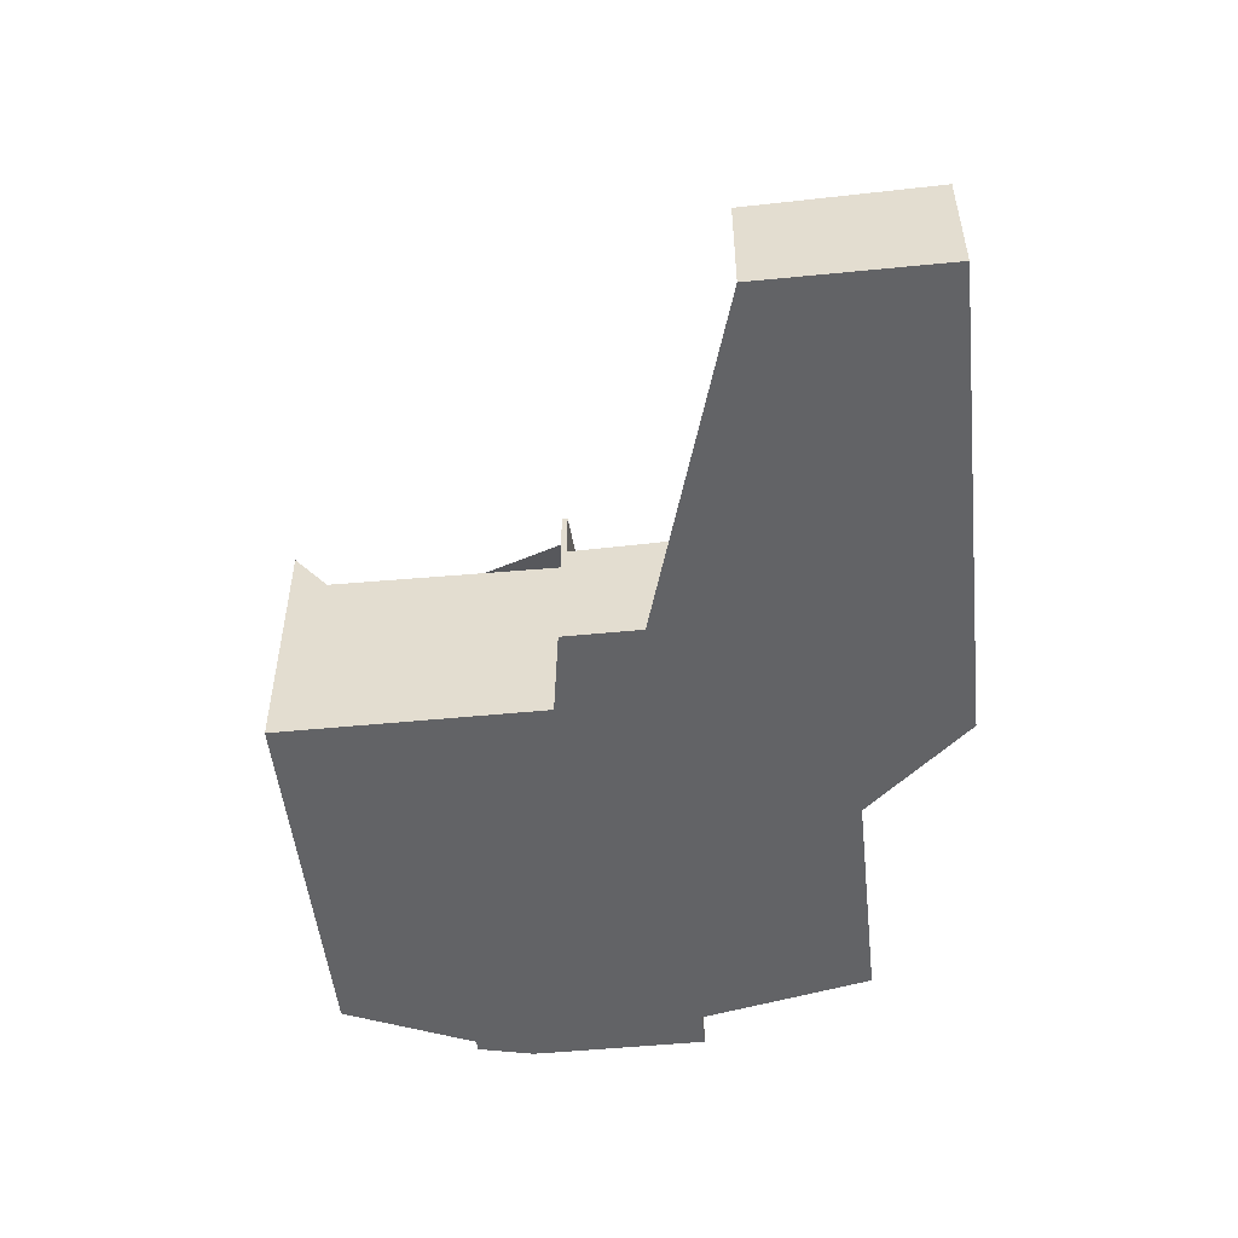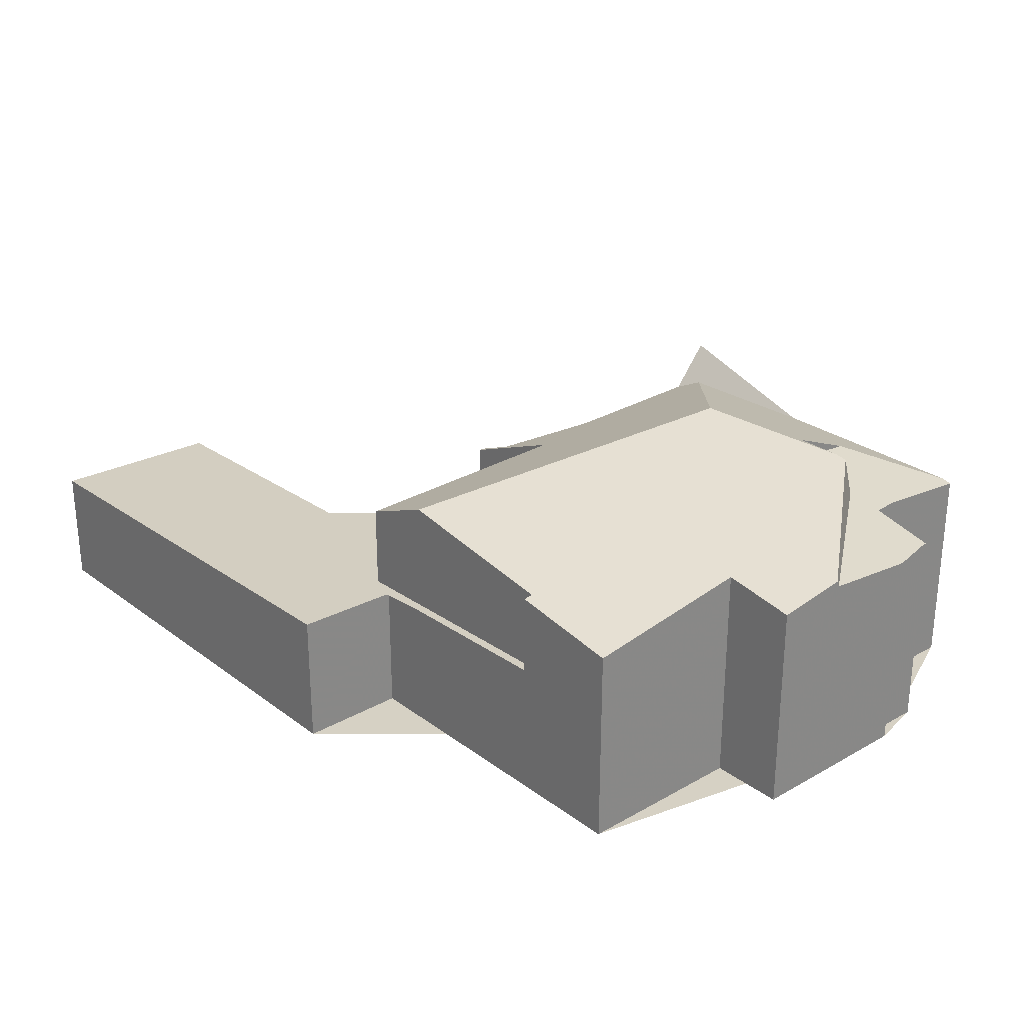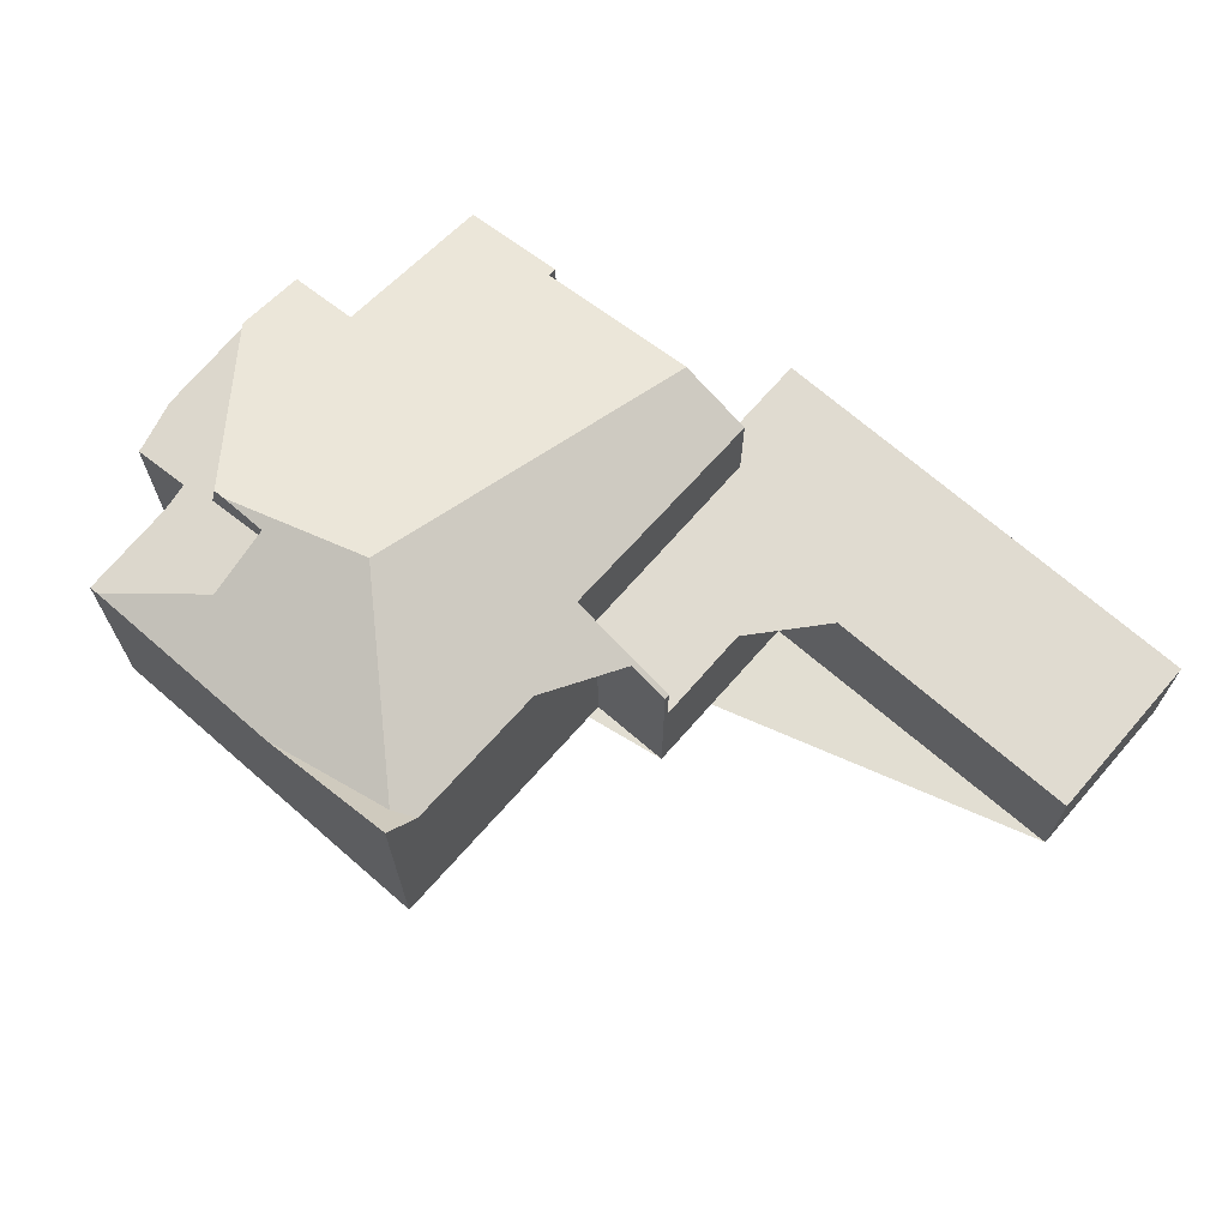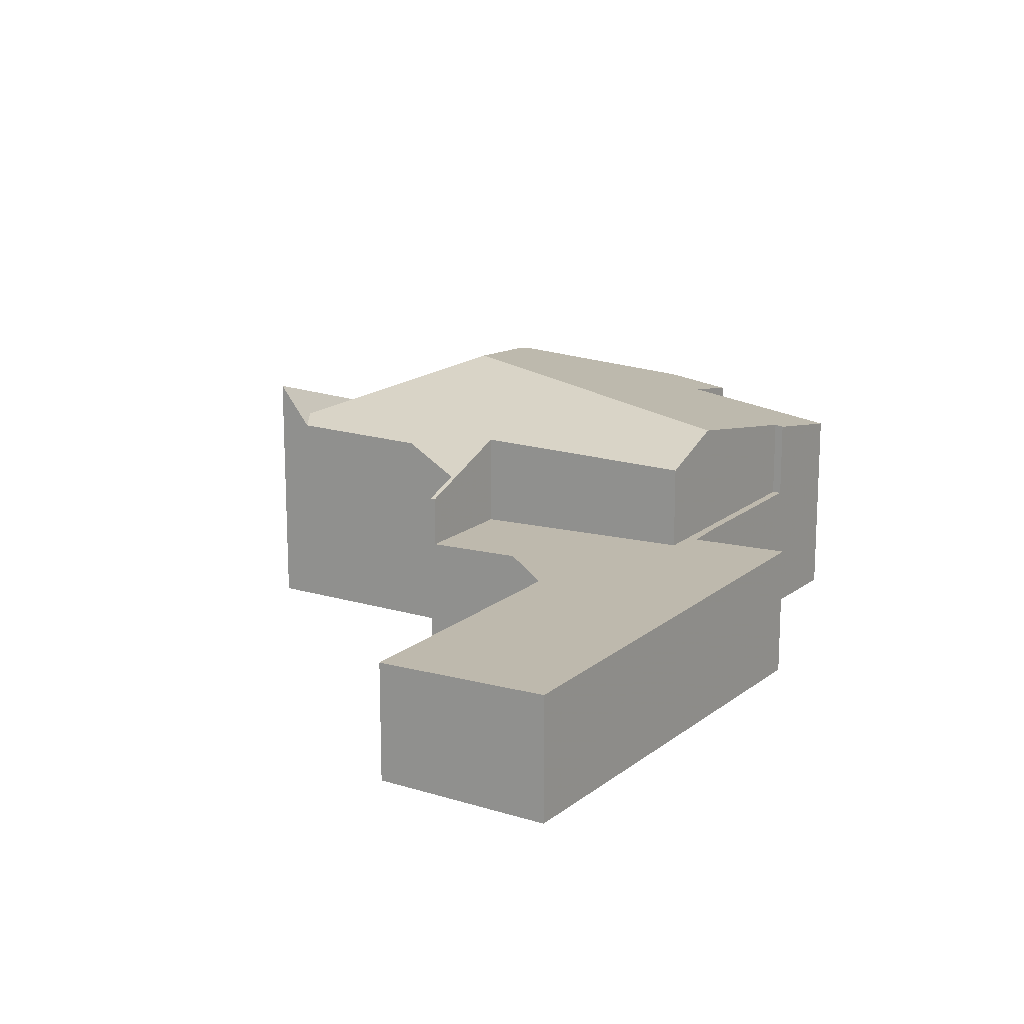
<metadata>
{"format":"obj","ext":"obj","renderer":"f3d","projection":"perspective","resolution":1024,"background":"white","views":[{"elev":-50.9,"azim":-86.0,"up":"+Z"},{"elev":27.0,"azim":46.7,"up":"+Z"},{"elev":67.8,"azim":-141.0,"up":"+Z"},{"elev":15.1,"azim":-59.1,"up":"+Z"}]}
</metadata>
<code>
v 79.39 106.3 4.749
v 79.28 103.3 4.827
v 65.72 103.8 4.473
v 65.91 108.8 4.342
v 75.44 108.5 4.591
v 90.89 110.7 7.084
v 88.81 110.8 7.394
v 88.63 105.9 6.717
v 75.64 113.6 5.912
v 77.99 113.5 6.878
v 90.7 115.6 7.005
v 91.08 115.6 6.922
v 88.98 120.9 6.925
v 88.84 117.3 7.277
v 90.76 117.2 6.853
v 78.28 121.3 8.244
v 72.62 103.5 4.653
v 72.24 108.6 4.508
v 72.58 103.5 4.652
v 72.61 103.7 4.649
v 73.68 108.5 4.545
v 76.01 103.4 4.742
v 75.63 113.4 4.462
v 85.52 106 4.909
v 90.94 112 7.271
v 84.12 116.4 8.891
v 85.04 114.1 8.412
v 88.19 105.9 6.783
v 85.52 106 7.179
v 90.97 112.7 7.37
v 83.13 116.2 8.999
v 78.24 120.3 6.995
v 80.02 121.2 7.73
v 75.63 113.4 5.909
v 80.62 106.5 7.947
v 83.13 116.2 8.999
v 82.78 114.8 8.85
v 88.69 120.9 6.988
v 82.58 121.1 6.977
v 78.85 120.6 7.248
v 83.13 116.2 8.999
v 78.25 120.5 7.292
v 87.32 117.2 8.539
v 86.01 119.2 7.742
v 86.01 119.2 7.742
v 82.49 116.9 8.735
v 82.49 116.9 8.735
v 88.69 120.9 6.988
v 82.78 114.8 8.85
v 90.97 112.8 7.195
v 76.77 113.4 6.379
v 76.16 113.4 4.476
v 76.78 113.5 6.381
v 86.55 121 6.984
v 85.48 118.8 7.892
v 84.32 116.5 8.868
v 84.9 114.4 8.486
v 84.32 116.5 8.868
v 85 114.1 8.421
v 87.25 106 6.923
v 85.51 121 6.982
v 86.07 120 7.392
v 87.67 117.2 8.488
v 87.95 117.2 7.484
v 86.4 119.4 7.632
v 90.97 112.7 7.37
v 86.4 119.4 7.632
v 90.97 112.8 7.195
v 79.06 120.6 7.233
v 79.07 120.7 7.336
v 78.85 120.6 7.248
v 78.85 120.6 7.248
v 82.58 121.1 6.977
v 78.24 120.3 6.995
v 84.43 118.1 8.188
v 84.96 121 6.981
v 84.12 116.4 8.891
v 85.52 106 6.897
v 76.57 113.4 5.735
v 88.64 106.1 6.749
v 88.16 106 6.797
v 87.95 105.9 6.818
v 75.63 113.4 5.765
v 85.59 120.9 7.04
v 84.93 120.9 7.039
v 81.8 121 7.033
v 81.8 121 7.033
v 79.78 121.1 7.63
v 78.27 121.1 8.074
v 86.49 120.8 7.042
v 88.49 120.8 7.046
v 88.49 120.8 7.046
v 88.97 120.7 6.939
v 79.05 120.4 7.33
v 78.79 113.3 5.663
v 78.79 113.3 4.545
v 78.79 113.3 7.209
v 78.54 106.5 7.092
v 78.54 106.5 7.069
v 79.06 120.6 7.233
v 78.54 106.5 4.72
v 78.42 103.3 4.805
v 79.08 121.1 7.835
v 79.09 121.2 8.005
v 79.05 120.4 7.33
v 89.03 115.6 7.38
v 89.02 115.3 8.028
v 89.02 115.3 8.028
v 88.93 112.7 7.66
v 88.85 110.8 7.387
v 89.03 115.6 7.38
v 89.1 117.2 7.22
v 78.56 107 6.978
v 78.56 107 4.709
v 78.56 107 7.1
v 65.86 107.5 4.377
v 72.35 107.2 4.547
v 73.38 107.2 4.574
v 76.06 107.1 4.644
v 80.73 106.9 7.994
v 88.66 106.6 6.815
v 87.91 106.6 6.925
v 80.73 106.9 7.994
v 87.05 106.7 7.053
v 78.56 107 7.1
v 78.56 107 4.709
v 75.63 113.4 5.909
v 76.77 113.4 6.379
v 82.34 113.2 8.669
v 85.43 113 8.21
v 88.26 112.9 7.79
v 82.34 113.2 8.669
v 85.28 113.1 8.233
v 78.79 113.3 7.209
v 90.88 112.8 7.4
v 90.94 112.8 7.198
v 90.88 112.8 7.4
v 88.93 112.9 7.689
v 90.97 112.8 7.19
v 90.94 112.8 7.198
v 78.79 113.3 4.545
v 78.79 113.3 5.663
v 78.79 113.3 7.209
v 76.16 113.4 4.476
v 75.63 113.4 4.462
v 78.79 113.3 4.545
v 88.89 115.5 8.073
v 88.9 115.8 7.393
v 88.53 105.9 6.732
v 88.54 106.1 6.759
v 88.89 115.5 8.073
v 88.56 106.6 6.829
v 88.79 112.8 7.687
v 88.95 117.3 7.252
v 88.9 115.8 7.393
v 88.79 112.9 7.71
v 85.94 117.2 8.537
v 85.94 117.2 7.928
v 81.98 117.4 8.529
v 81.98 117.4 8.529
v 78.95 117.5 7.281
v 83.21 117.3 8.532
v 84.27 117.3 8.534
v 84.72 117.3 8.535
v 88.95 117.1 7.263
v 89.09 117.1 7.232
v 87.67 117.2 8.488
v 87.32 117.2 8.539
v 87.95 117.2 7.484
v 90.75 117.1 6.865
v 78.14 117.5 6.948
v 87.95 117.2 7.484
v 87.67 117.2 8.488
v 87.32 117.2 8.539
v 78.71 111.1 6.127
v 78.71 111.1 4.603
v 78.71 111.1 7.17
v 75.55 111.2 4.52
v 76.13 111.2 4.535
v 81.77 111 8.431
v 88.81 110.7 7.385
v 88.71 110.7 7.399
v 81.77 111 8.431
v 86.31 110.8 7.757
v 85.91 110.8 7.816
v 78.71 111.1 7.17
v 78.71 111.1 4.603
v 85.94 117.2 8.537
v 85.53 106.3 7.216
v 85.55 106.7 7.277
v 85.52 106 7.179
v 85.81 113.8 8.263
v 85.78 113 8.158
v 85.53 106.3 6.843
v 86.04 119.9 7.419
v 86.04 120 7.371
v 85.53 106.3 4.902
v 85.75 112.2 8.044
v 85.72 111.5 7.937
v 85.52 106 4.909
v 85.93 116.9 8.692
v 85.94 117.2 7.928
v 85.94 117.2 8.537
v 86.01 119.2 7.742
v 86.07 120.8 7.041
v 85.7 110.8 7.847
v 85.93 116.9 8.692
v 86.08 121 6.984
v 85.94 117.2 7.928
v 88.31 112.9 7.782
v 88.43 116.2 8.23
v 88.23 110.7 7.471
v 88.31 112.9 7.78
v 88.05 105.9 6.804
v 88.05 106 6.808
v 88.06 106.3 6.85
v 88.07 106.6 6.901
v 88.47 117.1 7.37
v 88.44 116.5 7.437
v 88.6 120.8 7.021
v 88.43 116.2 8.23
v 88.44 116.5 7.437
v 88.6 120.8 7.013
v 88.6 120.9 6.988
v 88.6 120.8 7.013
v 79.39 106.2 4.751
v 78.53 106.2 4.728
v 72.4 106.4 4.569
v 65.83 106.7 4.397
v 73.22 106.4 4.59
v 76.05 106.3 4.664
v 78.54 106.5 4.72
v 78.54 106.5 7.069
v 85.53 106.3 7.216
v 85.53 106.3 4.902
v 78.54 106.5 4.72
v 80.62 106.5 7.947
v 85.53 106.3 7.216
v 85.53 106.3 4.902
v 85.53 106.3 6.843
v 78.54 106.5 7.092
v 78.54 106.5 7.092
v 80.62 106.5 7.947
v 72.38 106.8 4.559
v 65.84 107 4.389
v 73.29 106.7 4.583
v 76.06 106.6 4.655
v 88.09 106.2 6.836
v 88.54 106.2 6.768
v 87.18 106.2 6.971
v 88.06 106.2 6.84
v 88.64 106.2 6.754
v 79.39 106.2 4.751
v 79.39 106.3 4.749
v 79.39 106.3 1.05
v 79.39 106.2 1.05
v 78.42 103.3 4.805
v 79.28 103.3 4.827
v 79.28 103.3 1.05
v 78.42 103.3 1.05
v 65.83 106.7 4.397
v 65.72 103.8 4.473
v 65.72 103.8 1.05
v 65.83 106.7 1.05
v 72.24 108.6 4.508
v 65.91 108.8 4.342
v 65.91 108.8 1.05
v 72.24 108.6 1.05
v 75.55 111.2 4.52
v 75.44 108.5 4.591
v 75.44 108.5 1.05
v 75.55 111.2 1.05
v 88.85 110.8 7.387
v 90.89 110.7 7.084
v 90.89 110.7 1.05
v 88.85 110.8 1.05
v 88.81 110.7 7.385
v 88.81 110.8 7.394
v 88.81 110.8 1.05
v 88.81 110.7 1.05
v 88.53 105.9 6.732
v 88.63 105.9 6.717
v 88.63 105.9 1.05
v 88.53 105.9 1.05
v 76.78 113.5 6.381
v 75.64 113.6 5.912
v 75.64 113.6 1.05
v 76.78 113.5 1.05
v 78.14 117.5 6.948
v 77.99 113.5 6.878
v 77.99 113.5 1.05
v 78.14 117.5 1.05
v 91.08 115.6 6.922
v 90.7 115.6 7.005
v 90.7 115.6 1.05
v 91.08 115.6 1.05
v 90.97 112.8 7.19
v 91.08 115.6 6.922
v 91.08 115.6 1.05
v 90.97 112.8 1.05
v 88.97 120.7 6.939
v 88.98 120.9 6.925
v 88.98 120.9 1.05
v 88.97 120.7 1.05
v 88.95 117.3 7.252
v 88.84 117.3 7.277
v 88.84 117.3 1.05
v 88.95 117.3 1.05
v 90.75 117.1 6.865
v 90.76 117.2 6.853
v 90.76 117.2 1.05
v 90.75 117.1 1.05
v 79.09 121.2 8.005
v 78.28 121.3 8.244
v 78.28 121.3 1.05
v 79.09 121.2 1.05
v 72.58 103.5 4.652
v 72.62 103.5 4.653
v 72.62 103.5 1.05
v 72.58 103.5 1.05
v 73.68 108.5 4.545
v 72.24 108.6 4.508
v 72.24 108.6 1.05
v 73.68 108.5 1.05
v 65.72 103.8 4.473
v 72.58 103.5 4.652
v 72.58 103.5 1.05
v 65.72 103.8 1.05
v 75.44 108.5 4.591
v 73.68 108.5 4.545
v 73.68 108.5 1.05
v 75.44 108.5 1.05
v 72.62 103.5 4.653
v 76.01 103.4 4.742
v 76.01 103.4 1.05
v 72.62 103.5 1.05
v 90.89 110.7 7.084
v 90.94 112 7.271
v 90.94 112 1.05
v 90.89 110.7 1.05
v 88.05 105.9 6.804
v 88.19 105.9 6.783
v 88.19 105.9 1.05
v 88.05 105.9 1.05
v 78.25 120.5 7.292
v 78.24 120.3 6.995
v 78.24 120.3 1.05
v 78.25 120.5 1.05
v 82.58 121.1 6.977
v 80.02 121.2 7.73
v 80.02 121.2 1.05
v 82.58 121.1 1.05
v 88.98 120.9 6.925
v 88.69 120.9 6.988
v 88.69 120.9 1.05
v 88.98 120.9 1.05
v 78.27 121.1 8.074
v 78.25 120.5 7.292
v 78.25 120.5 1.05
v 78.27 121.1 1.05
v 90.97 112.7 7.37
v 90.97 112.8 7.195
v 90.97 112.8 1.05
v 90.97 112.7 1.05
v 77.99 113.5 6.878
v 76.78 113.5 6.381
v 76.78 113.5 1.05
v 77.99 113.5 1.05
v 88.6 120.9 6.988
v 86.55 121 6.984
v 86.55 121 1.05
v 88.6 120.9 1.05
v 85.52 106 7.179
v 87.25 106 6.923
v 87.25 106 1.05
v 85.52 106 1.05
v 86.08 121 6.984
v 85.51 121 6.982
v 85.51 121 1.05
v 86.08 121 1.05
v 90.94 112 7.271
v 90.97 112.7 7.37
v 90.97 112.7 1.05
v 90.94 112 1.05
v 84.96 121 6.981
v 82.58 121.1 6.977
v 82.58 121.1 1.05
v 84.96 121 1.05
v 85.51 121 6.982
v 84.96 121 6.981
v 84.96 121 1.05
v 85.51 121 1.05
v 88.63 105.9 6.717
v 88.64 106.1 6.749
v 88.64 106.1 1.05
v 88.63 105.9 1.05
v 87.25 106 6.923
v 87.95 105.9 6.818
v 87.95 105.9 1.05
v 87.25 106 1.05
v 78.28 121.3 8.244
v 78.27 121.1 8.074
v 78.27 121.1 1.05
v 78.28 121.3 1.05
v 88.84 117.3 7.277
v 88.97 120.7 6.939
v 88.97 120.7 1.05
v 88.84 117.3 1.05
v 76.01 103.4 4.742
v 78.42 103.3 4.805
v 78.42 103.3 1.05
v 76.01 103.4 1.05
v 80.02 121.2 7.73
v 79.09 121.2 8.005
v 79.09 121.2 1.05
v 80.02 121.2 1.05
v 88.81 110.8 7.394
v 88.85 110.8 7.387
v 88.85 110.8 1.05
v 88.81 110.8 1.05
v 90.76 117.2 6.853
v 89.1 117.2 7.22
v 89.1 117.2 1.05
v 90.76 117.2 1.05
v 65.91 108.8 4.342
v 65.86 107.5 4.377
v 65.86 107.5 1.05
v 65.91 108.8 1.05
v 88.64 106.2 6.754
v 88.66 106.6 6.815
v 88.66 106.6 1.05
v 88.64 106.2 1.05
v 75.64 113.6 5.912
v 75.63 113.4 5.909
v 75.63 113.4 1.05
v 75.64 113.6 1.05
v 90.97 112.8 7.195
v 90.97 112.8 7.19
v 90.97 112.8 1.05
v 90.97 112.8 1.05
v 88.19 105.9 6.783
v 88.53 105.9 6.732
v 88.53 105.9 1.05
v 88.19 105.9 1.05
v 89.1 117.2 7.22
v 88.95 117.3 7.252
v 88.95 117.3 1.05
v 89.1 117.2 1.05
v 90.7 115.6 7.005
v 90.75 117.1 6.865
v 90.75 117.1 1.05
v 90.7 115.6 1.05
v 78.24 120.3 6.995
v 78.14 117.5 6.948
v 78.14 117.5 1.05
v 78.24 120.3 1.05
v 75.63 113.4 4.462
v 75.55 111.2 4.52
v 75.55 111.2 1.05
v 75.63 113.4 1.05
v 88.66 106.6 6.815
v 88.81 110.7 7.385
v 88.81 110.7 1.05
v 88.66 106.6 1.05
v 79.39 106.3 4.749
v 85.52 106 4.909
v 85.52 106 1.05
v 79.39 106.3 1.05
v 86.55 121 6.984
v 86.08 121 6.984
v 86.08 121 1.05
v 86.55 121 1.05
v 87.95 105.9 6.818
v 88.05 105.9 6.804
v 88.05 105.9 1.05
v 87.95 105.9 1.05
v 88.69 120.9 6.988
v 88.6 120.9 6.988
v 88.6 120.9 1.05
v 88.69 120.9 1.05
v 79.28 103.3 4.827
v 79.39 106.2 4.751
v 79.39 106.2 1.05
v 79.28 103.3 1.05
v 65.84 107 4.389
v 65.83 106.7 4.397
v 65.83 106.7 1.05
v 65.84 107 1.05
v 65.86 107.5 4.377
v 65.84 107 4.389
v 65.84 107 1.05
v 65.86 107.5 1.05
v 88.64 106.1 6.749
v 88.64 106.2 6.754
v 88.64 106.2 1.05
v 88.64 106.1 1.05
v 90.7 115.6 1.05
v 91.08 115.6 1.05
v 90.89 110.7 1.05
v 88.81 110.8 1.05
v 88.63 105.9 1.05
v 79.39 106.3 1.05
v 79.28 103.3 1.05
v 65.72 103.8 1.05
v 65.91 108.8 1.05
v 75.44 108.5 1.05
v 75.64 113.6 1.05
v 77.99 113.5 1.05
v 78.28 121.3 1.05
v 88.98 120.9 1.05
v 88.84 117.3 1.05
v 90.76 117.2 1.05
f 164 56 77 163
f 88 33 39 87
f 20 17 19
f 245 116 117 244
f 244 117 118 246
f 246 118 119 247
f 182 153 109 110 7 181
f 104 33 88 103
f 57 27 59
f 199 133 130 198
f 233 113 114 232
f 40 32 42
f 85 76 61 84
f 46 41 49
f 148 106 107 147
f 83 23 52 79
f 195 62 67 204
f 203 174 207
f 57 26 58
f 59 37 36 26 57
f 206 183 132 133 199
f 208 54 90 205
f 156 138 109 153
f 225 92 90 54 224
f 220 91 223
f 69 40 70
f 86 73 76 85
f 163 77 31 47 162
f 241 115 113 233
f 150 80 8 149
f 215 81 28 214
f 79 51 34 83
f 196 62 195
f 162 47 159
f 87 69 70 88
f 103 88 70
f 205 90 62 196
f 92 67 62 90
f 170 11 12 139 140 111 166
f 95 79 52 96
f 97 51 79 95
f 94 72 100
f 247 119 126 236
f 103 89 16 104
f 70 40 42 89 103
f 186 134 129 180
f 136 50 30 135
f 109 25 6 110
f 219 169 218
f 137 66 25 109 138
f 116 4 18 117
f 117 18 21 118
f 252 80 150 249
f 248 81 215 251
f 127 9 53 128
f 193 130 27 192
f 133 59 27 130
f 161 105 160
f 135 107 106 136
f 138 108 137
f 139 68 140
f 176 114 113 175
f 175 113 115 177
f 179 119 118 21 5 178
f 187 126 119 179
f 151 108 138 156
f 171 74 71 105 161
f 132 37 59 133
f 149 28 81 150
f 198 130 193
f 166 111 155 165
f 249 150 81 248
f 210 156 153 213
f 157 45 158
f 160 46 49 129 134 161
f 162 75 163
f 159 94 100 86 85 75 162
f 163 75 55 164
f 165 154 112 166
f 192 27 57 58 201
f 218 169 65 91 220
f 166 112 15 170
f 161 134 128 53 10 171
f 222 148 147 221
f 44 65 169 202
f 175 142 141 176
f 177 143 142 175
f 178 145 144 179
f 181 121 152 182
f 184 122 124 185
f 180 120 125 186
f 179 144 146 187
f 212 182 152 217
f 190 123 183 206
f 250 60 191 238
f 192 131 193
f 189 35 98 99 194
f 195 55 75 85 84 196
f 194 99 101 197
f 198 184 185 199
f 211 151 156 210
f 203 164 55 204
f 196 84 205
f 213 153 182 212
f 206 185 124 190
f 205 84 61 208
f 209 64 63 43 188
f 204 55 195
f 207 56 164 203
f 199 185 206
f 210 131 192 201 168 167 211
f 212 184 198 193 131 213
f 214 82 215
f 216 122 217
f 213 131 210
f 218 165 155 219
f 220 93 14 154 165 218
f 221 173 172 222
f 217 122 184 212
f 251 215 82 60 250
f 224 48 225
f 223 38 13 93 220
f 226 2 102 227
f 228 20 19 3 229
f 230 20 228
f 231 22 17 20 230
f 227 102 22 231
f 235 200 1 226 227 236
f 237 123 190 238
f 239 24 78 240
f 240 78 29 234
f 242 125 120 243
f 244 228 229 245
f 246 230 228 244
f 247 231 230 246
f 248 216 217 152 249
f 236 227 231 247
f 238 190 124 250
f 250 124 122 216 251
f 249 152 121 252
f 251 216 248
f 254 255 256 253
f 258 259 260 257
f 262 263 264 261
f 266 267 268 265
f 270 271 272 269
f 274 275 276 273
f 278 279 280 277
f 282 283 284 281
f 286 287 288 285
f 290 291 292 289
f 294 295 296 293
f 298 299 300 297
f 302 303 304 301
f 306 307 308 305
f 310 311 312 309
f 314 315 316 313
f 318 319 320 317
f 322 323 324 321
f 326 327 328 325
f 330 331 332 329
f 334 335 336 333
f 338 339 340 337
f 342 343 344 341
f 346 347 348 345
f 350 351 352 349
f 354 355 356 353
f 358 359 360 357
f 362 363 364 361
f 366 367 368 365
f 370 371 372 369
f 374 375 376 373
f 378 379 380 377
f 382 383 384 381
f 386 387 388 385
f 390 391 392 389
f 394 395 396 393
f 398 399 400 397
f 402 403 404 401
f 406 407 408 405
f 410 411 412 409
f 414 415 416 413
f 418 419 420 417
f 422 423 424 421
f 426 427 428 425
f 430 431 432 429
f 434 435 436 433
f 438 439 440 437
f 442 443 444 441
f 446 447 448 445
f 450 451 452 449
f 454 455 456 453
f 458 459 460 457
f 462 463 464 461
f 466 467 468 465
f 470 471 472 469
f 474 475 476 473
f 478 479 480 477
f 482 483 484 481
f 486 487 488 485
f 490 491 492 489
f 494 495 496 493
f 498 499 500 501 502 503 504 505 506 507 508 509 510 511 512 497

</code>
